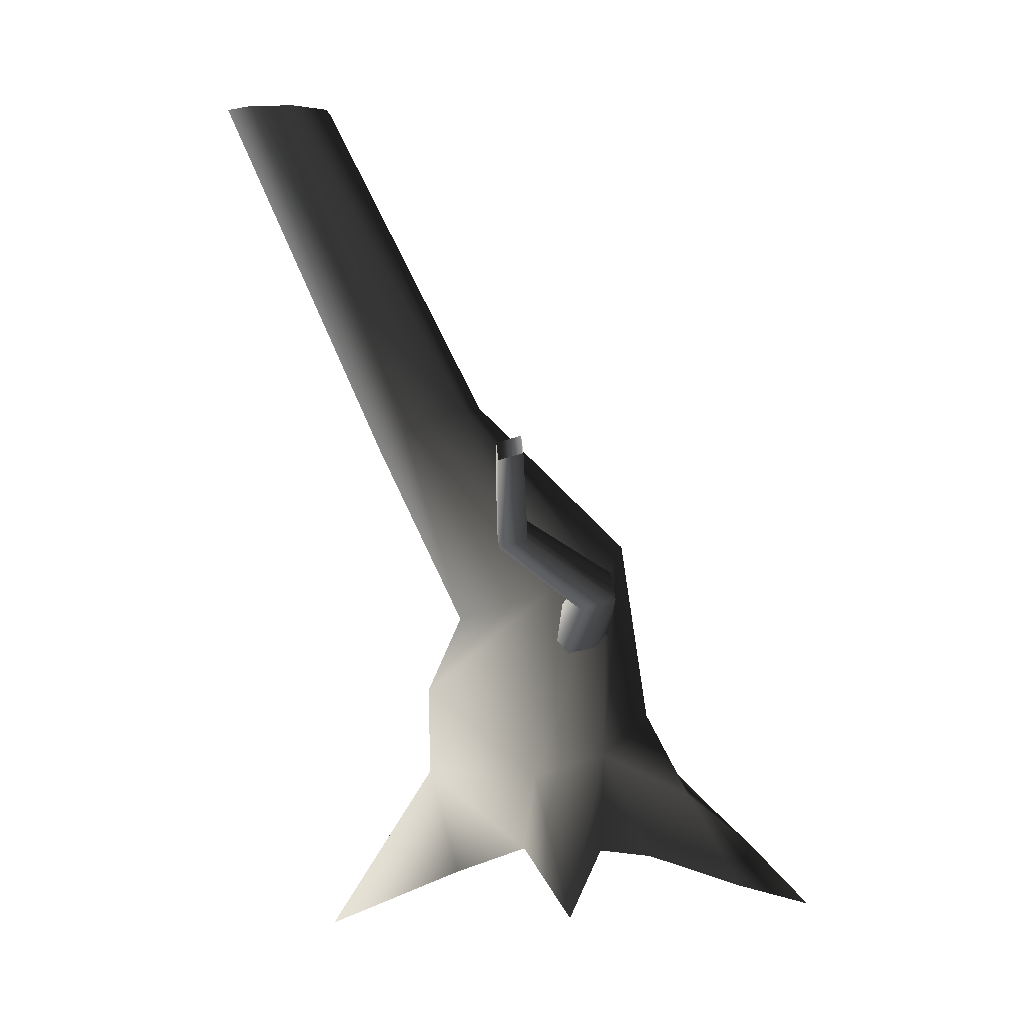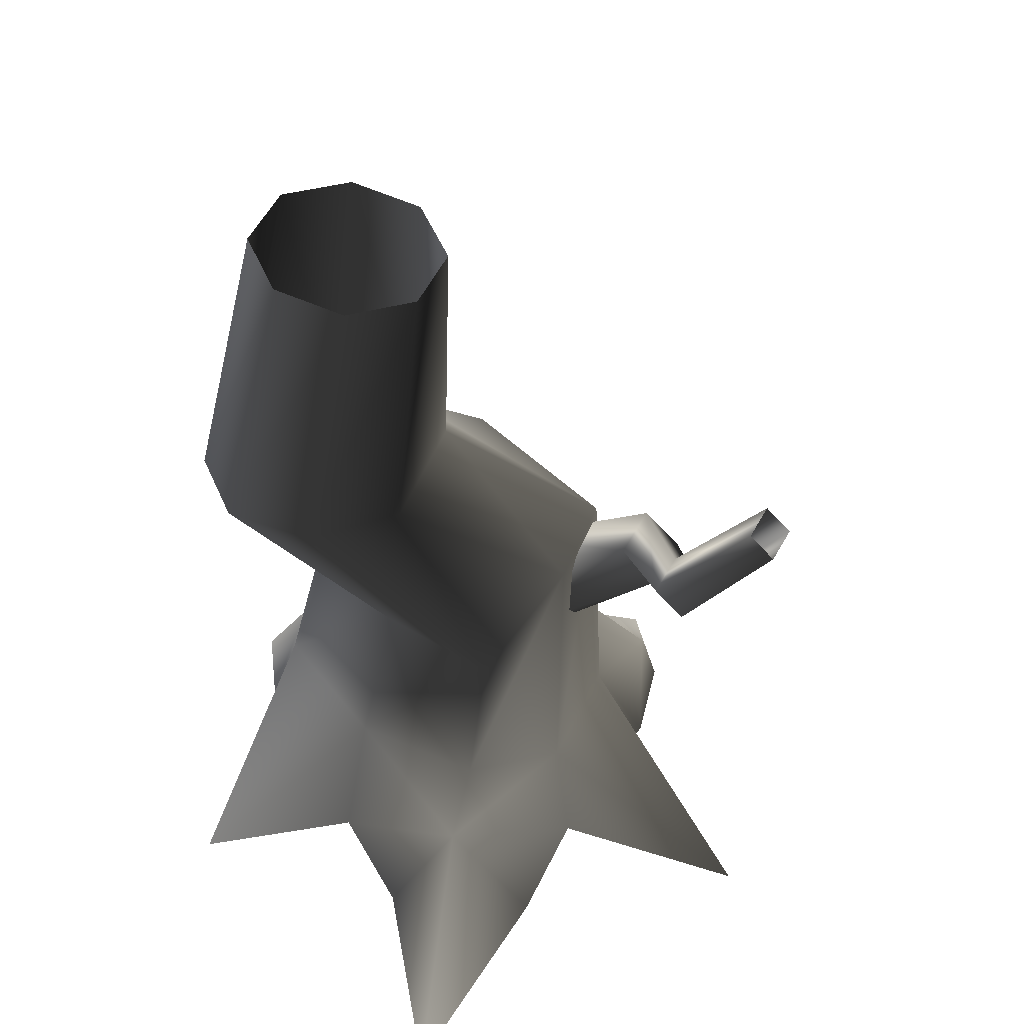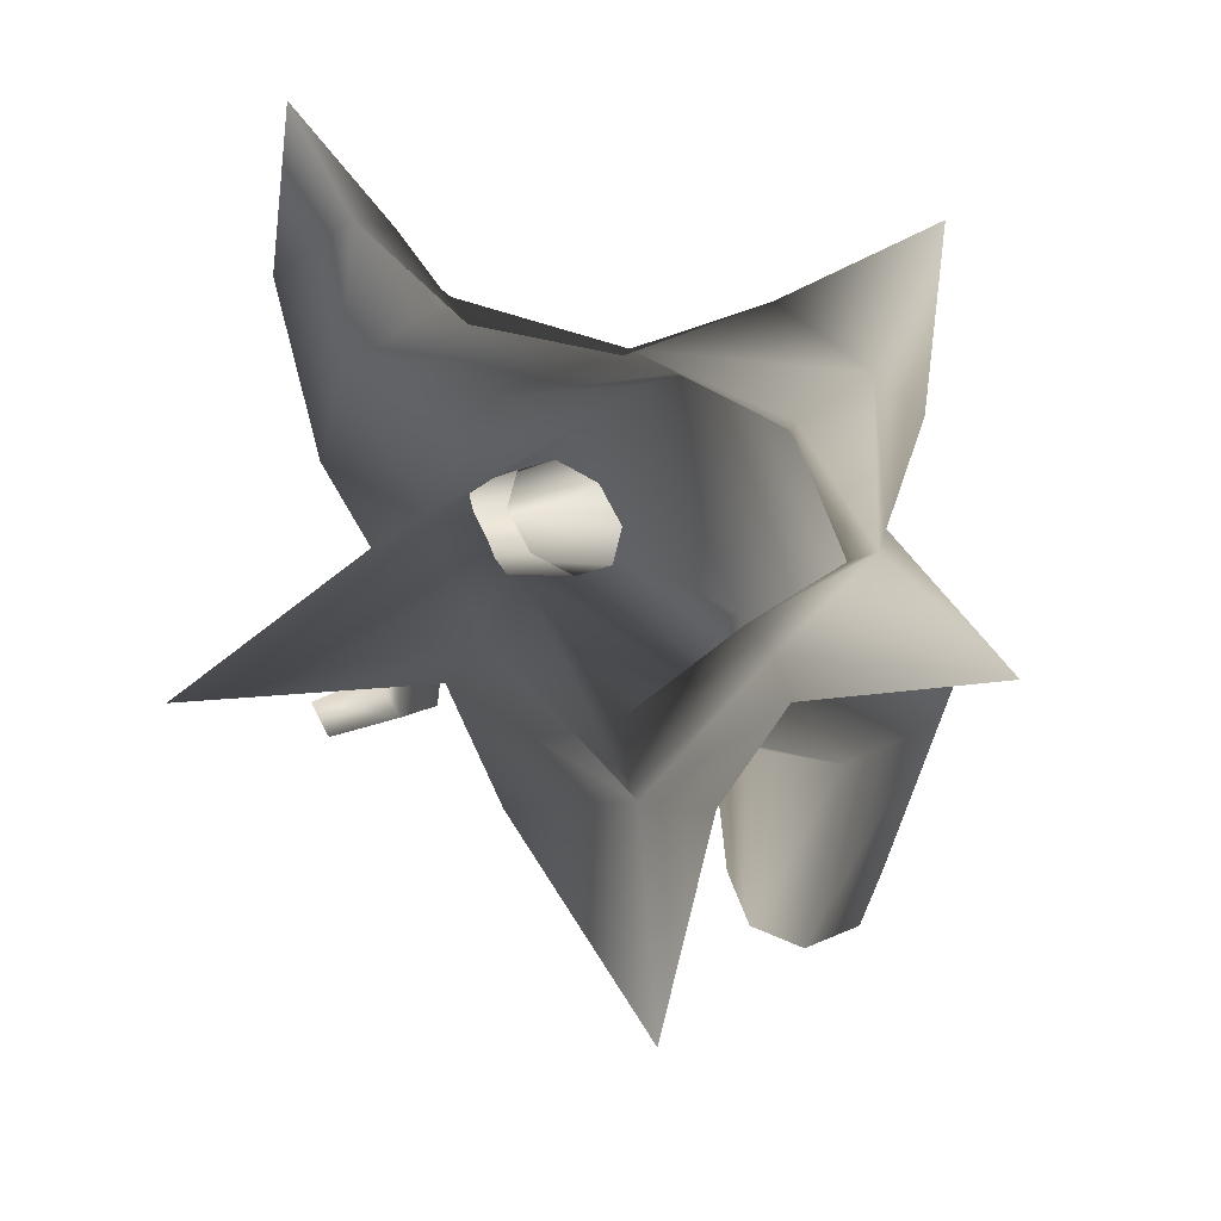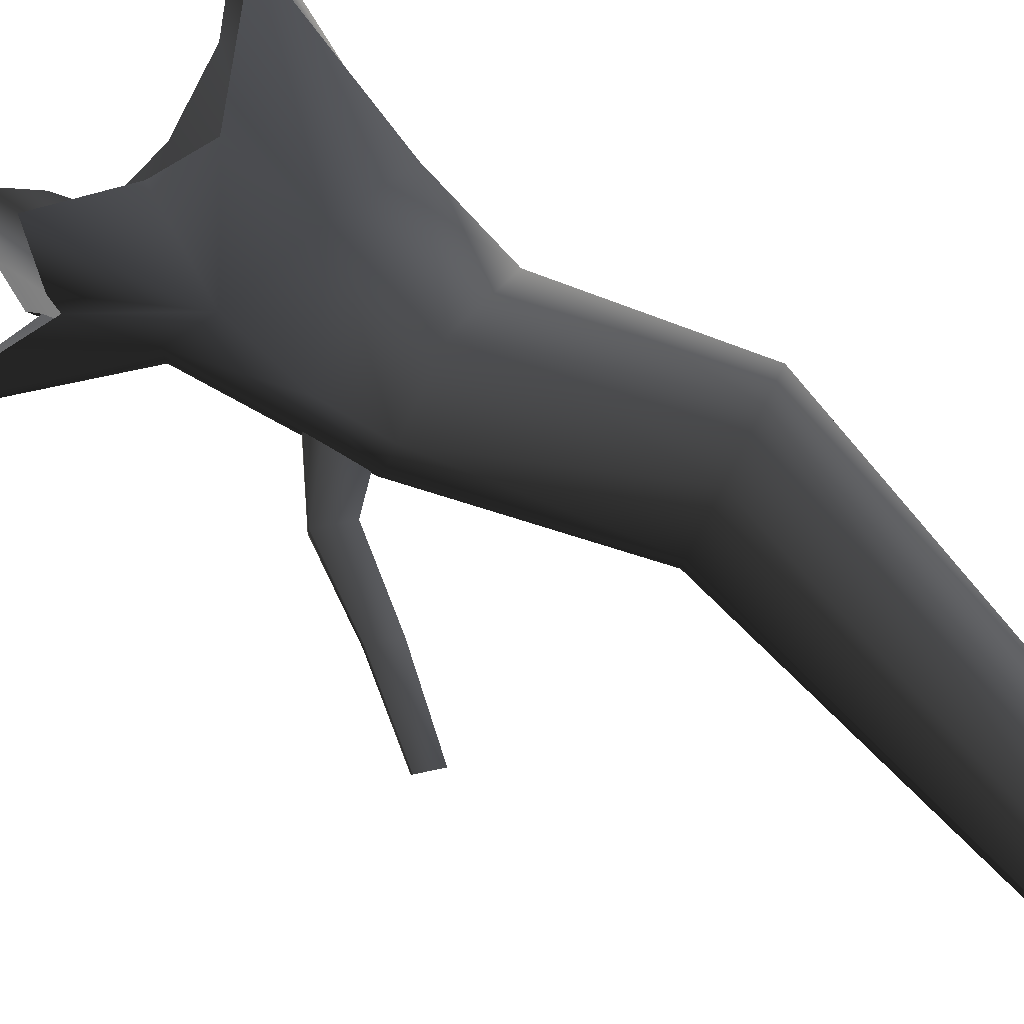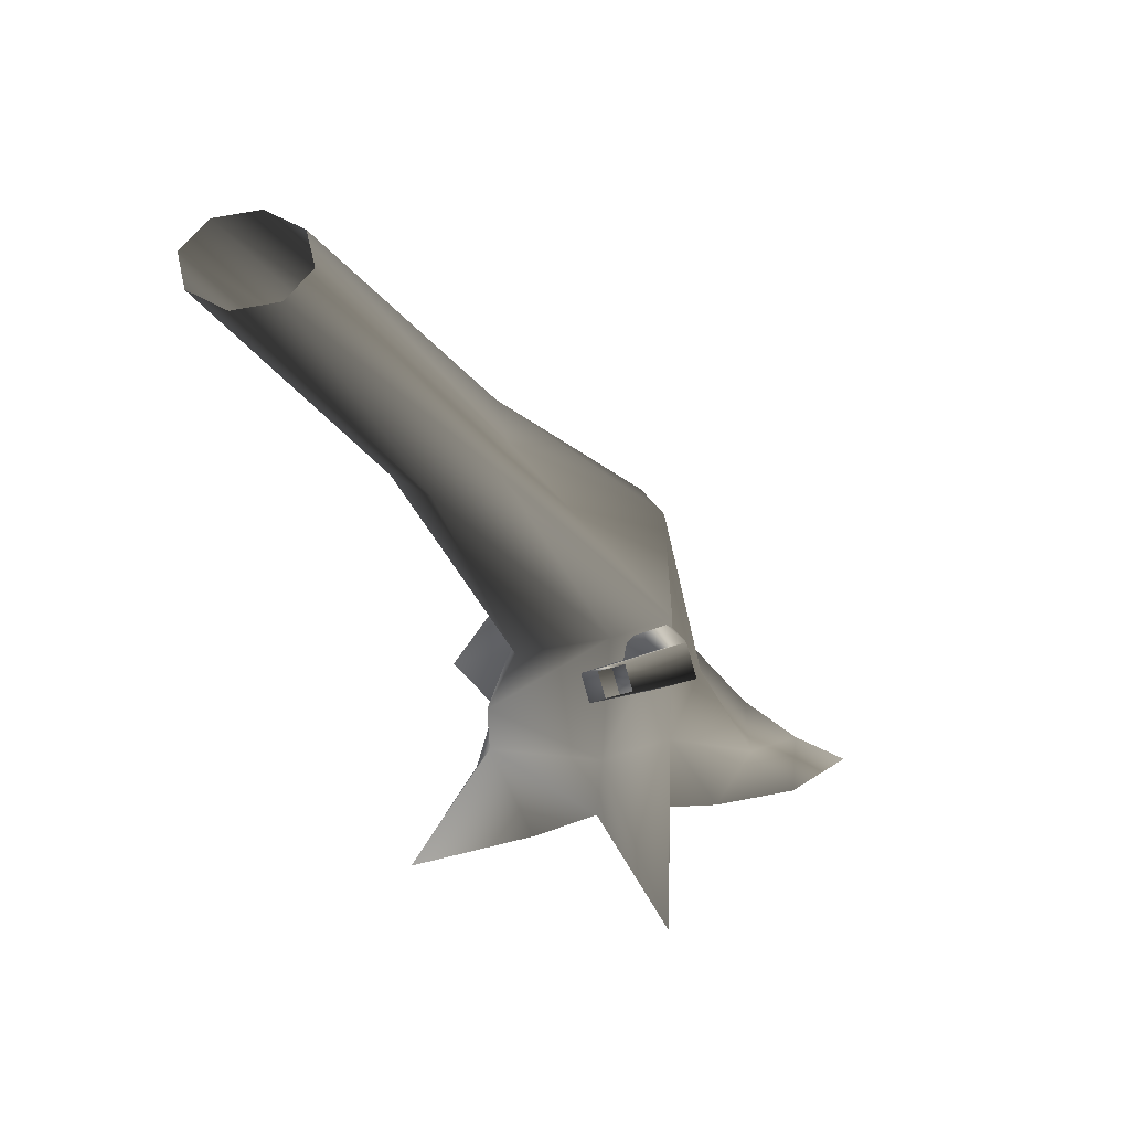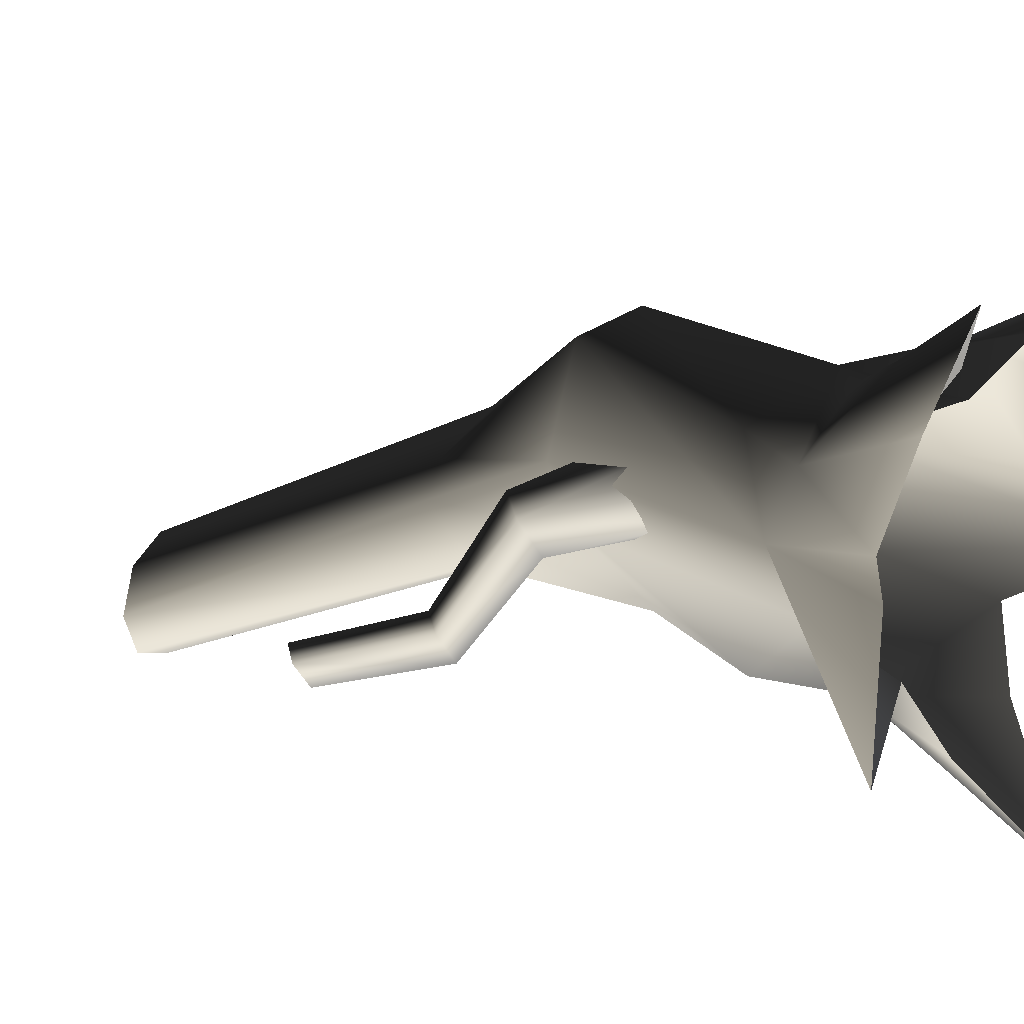
<metadata>
{"format":"obj","ext":"obj","renderer":"f3d","projection":"perspective","resolution":1024,"background":"white","views":[{"elev":2.8,"azim":-111.2,"up":"+Y"},{"elev":-43.5,"azim":173.4,"up":"+Z"},{"elev":3.0,"azim":-0.1,"up":"+Z"},{"elev":-63.9,"azim":48.6,"up":"+Z"},{"elev":53.8,"azim":-125.8,"up":"+Y"},{"elev":22.2,"azim":-59.8,"up":"+Z"}]}
</metadata>
<code>
v 1.085 1.835 0.1019
v 1.829 3.285 -0.4355
v 1.658 3.24 -0.8099
v 0.5731 1.712 -0.2036
v 0.8231 2.073 0.7482
v 1.617 3.449 -0.1198
v 0.528 2.224 1.083
v 1.491 6.483 -2.372
v 1.634 6.483 -2.025
v 1.491 6.483 -1.679
v 1.118 3.643 -0.0247
v 0.07052 2.431 0.9793
v 0.6165 3.741 -0.2479
v -0.7118 2.19 0.4802
v 0.4171 3.739 -0.4777
v -0.5048 2.073 -0.01944
v 0.6592 3.521 -0.9725
v -0.02435 1.822 -0.6697
v 0.655 6.483 -2.025
v 0.7984 6.483 -2.372
v 1.178 3.333 -1.049
v -0.02435 1.822 -0.6697
v 1.145 6.483 -2.515
v 1.658 3.24 -0.8099
v 0.5731 1.712 -0.2036
v -0.02435 1.822 -0.6697
v 1.491 6.483 -2.372
v 0.7984 6.483 -1.679
v 1.145 6.483 -1.536
v -0.6627 0.4609 -0.1901
v -0.9372 0.6592 0.356
v -0.6627 0.9419 0.9022
v -7.299e-07 0.6592 1.128
v 0.6627 0.6875 -0.2806
v -6.081e-07 1.179 -0.9688
v 0.7855 1.118 0.7924
v 1.172 0.9419 0.1846
v 0.6627 0.6875 -0.2806
v -1.309 0.3112 1.019
v -0.8015 0.2139 1.35
v -0.03299 -0.1509 1.081
v -0.7126 -0.1647 1.217
v -1.214 -0.1905 1.675
v -1.003 -0.4646 1.611
v -1.214 -0.1905 1.675
v -1.447 -0.721 2.138
v 1.1 0.3612 1.013
v 0.6174 -0.288 1.315
v 1.119 -0.1509 0.3237
v 1.272 -0.288 0.8166
v 1.316 -0.7212 1.639
v -1.309 0.3112 1.019
v -1.214 -0.1905 1.675
v -1.532 -0.4785 1.414
v -1.447 -0.721 2.138
v -1.357 -0.1864 0.6181
v -1.309 0.3112 1.019
v -1.139 -0.1509 0.24
v -1.999 -0.4909 -0.4152
v -1.999 -0.4909 -0.4152
v 0.03727 0.4335 -0.9405
v -0.8153 -0.1509 -0.355
v -0.5536 -0.3704 -0.8861
v 0.1057 -0.8974 -1.835
v 0.3686 -0.3704 -0.8861
v 0.7037 -0.1509 -0.4387
v -6.081e-07 1.179 -0.9688
v -1.999 -0.4909 -0.4152
v 0.7037 -0.1509 -0.4387
v 1.645 -0.6928 -0.2995
v 1.645 -0.6928 -0.2995
v -0.07677 1.61 0.09565
v -0.8781 2.197 0.1129
v -1.113 1.987 0.05152
v -0.2607 1.446 0.0476
v -0.4728 1.378 0.1636
v -0.02872 1.774 0.2796
v -0.1447 1.842 0.4917
v -1.026 2.284 0.3841
v -0.3568 1.774 0.6077
v -0.5407 1.61 0.5596
v -1.262 2.074 0.3227
v -0.5888 1.446 0.3757
v -1.173 2.543 -0.7295
v -0.9863 2.709 -0.6806
v -0.9863 2.709 -0.6806
v -1.599 3.305 -0.8974
v -0.4728 1.378 0.1636
v -1.262 2.074 0.3227
v -1.113 1.987 0.05152
v -1.291 2.612 -0.5137
v -1.173 2.543 -0.7295
v -1.291 2.612 -0.5137
v -1.7 3.364 -0.7132
v -1.599 3.305 -0.8974
v -0.9863 2.709 -0.6806
v -1.439 3.448 -0.8557
v -1.7 3.364 -0.7132
v -1.54 3.507 -0.6714
v -1.104 2.779 -0.4649
v -1.104 2.779 -0.4649
v -1.54 3.507 -0.6714
v -0.9863 2.709 -0.6806
v -1.262 2.074 0.3227
v -1.104 2.779 -0.4649
v -1.291 2.612 -0.5137
g Tree2_big_(6)_2468_396
f 1 3 2
f 1 4 3
f 5 1 2
f 5 2 6
f 7 5 6
f 2 3 8
f 2 8 9
f 6 2 9
f 6 9 10
f 11 6 10
f 7 6 11
f 12 7 11
f 12 11 13
f 14 12 13
f 14 13 15
f 16 14 15
f 16 15 17
f 18 16 17
f 17 15 19
f 17 19 20
f 21 17 20
f 22 17 21
f 21 20 23
f 24 21 23
f 25 21 24
f 25 26 21
f 24 23 27
f 15 28 19
f 15 13 28
f 13 29 28
f 30 14 16
f 30 31 14
f 31 12 14
f 31 32 12
f 32 7 12
f 32 33 7
f 34 22 25
f 34 35 22
f 35 30 16
f 35 16 18
f 33 5 7
f 33 36 5
f 36 1 5
f 36 37 1
f 37 4 1
f 37 38 4
f 32 31 39
f 33 39 40
f 41 33 40
f 41 40 42
f 42 40 43
f 42 43 44
f 40 39 45
f 44 43 46
f 37 36 47
f 36 33 47
f 33 48 47
f 33 41 48
f 49 37 47
f 49 47 50
f 47 48 51
f 50 47 51
f 33 32 52
f 39 54 53
f 53 54 55
f 39 56 54
f 31 56 57
f 31 58 56
f 58 31 59
f 31 30 60
f 61 62 30
f 62 61 63
f 61 30 35
f 64 63 61
f 64 61 65
f 61 66 65
f 66 61 34
f 34 61 67
f 30 62 68
f 13 11 29
f 11 10 29
f 69 38 70
f 38 37 70
f 37 49 71
f 72 74 73
f 72 75 74
f 75 76 74
f 77 72 73
f 78 77 73
f 78 73 79
f 80 78 79
f 81 80 79
f 81 79 82
f 83 81 82
f 73 74 84
f 73 84 85
f 79 73 86
f 85 84 87
f 88 83 89
f 88 89 90
f 90 82 91
f 90 93 92
f 92 91 94
f 92 94 95
f 96 87 97
f 93 99 98
f 93 100 99
f 101 97 102
f 101 103 97
f 79 103 101
f 104 79 105
f 104 105 106

</code>
